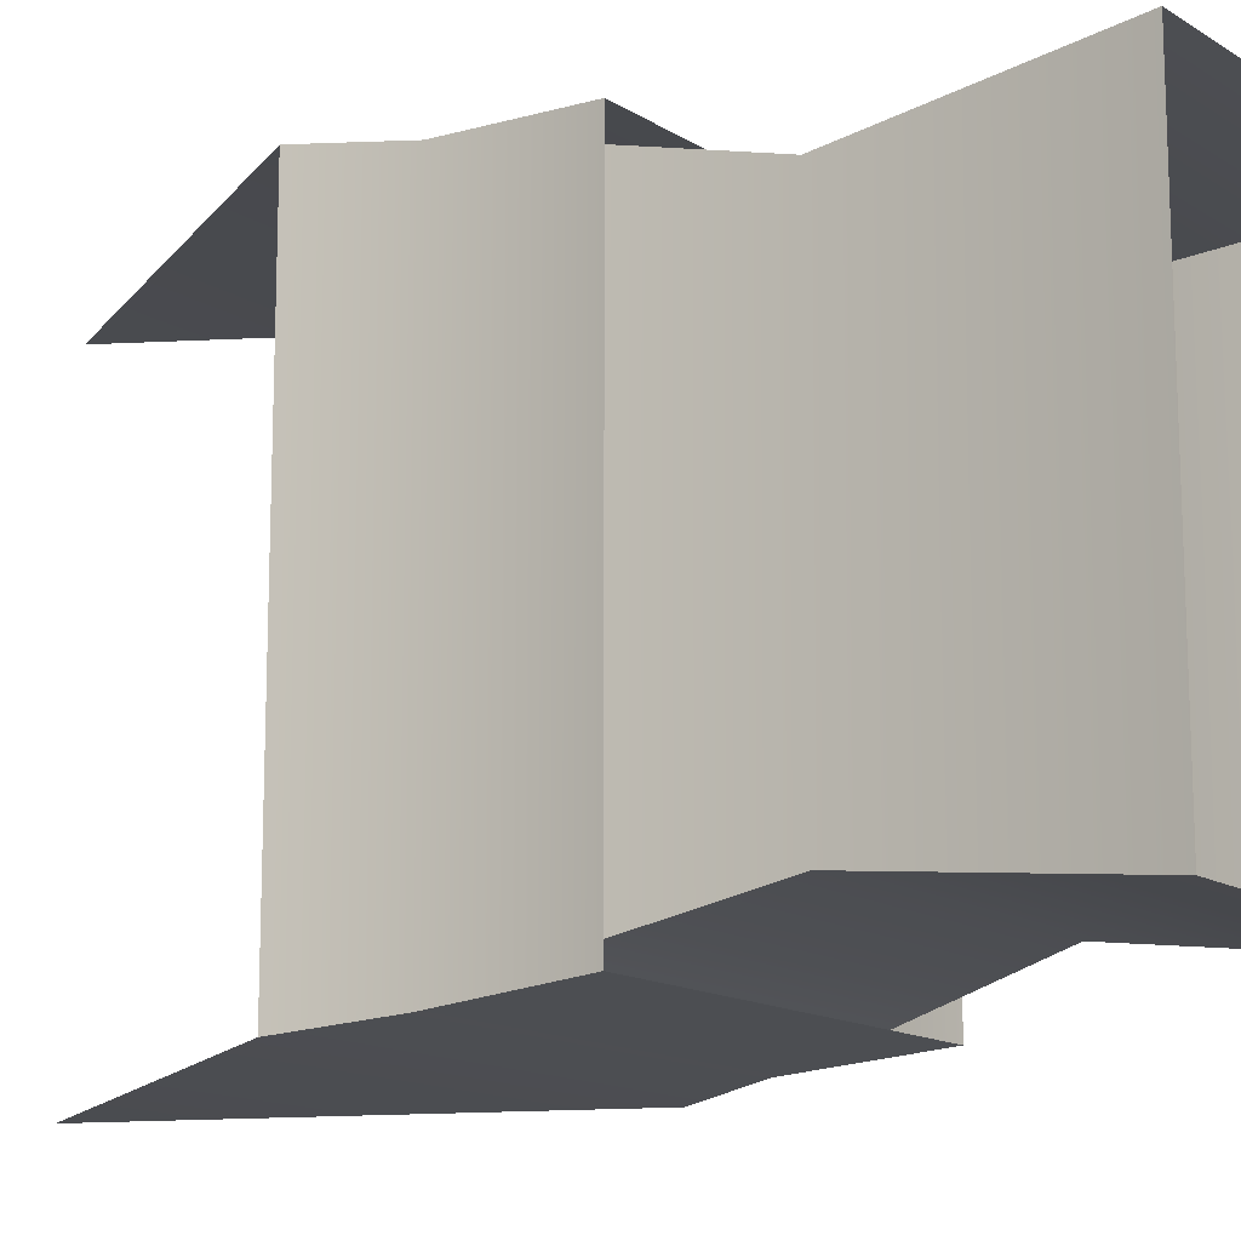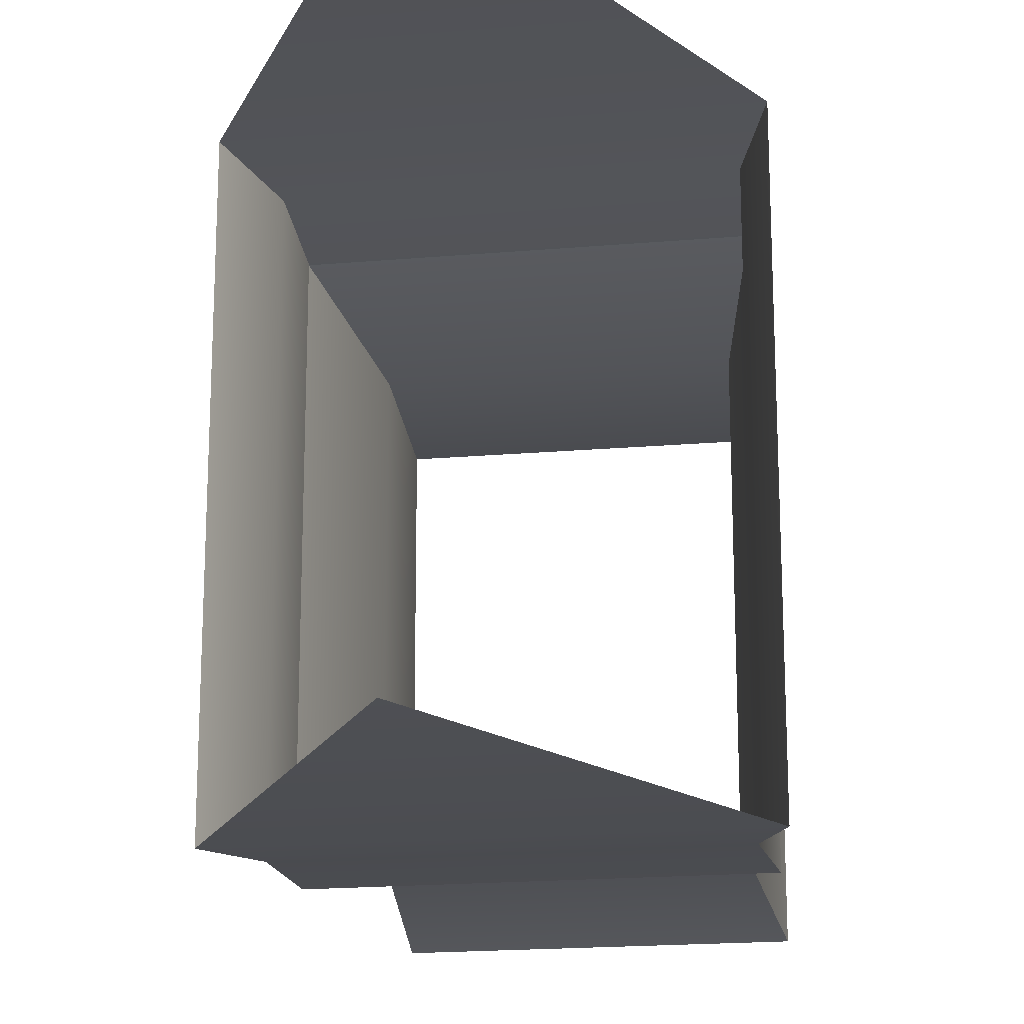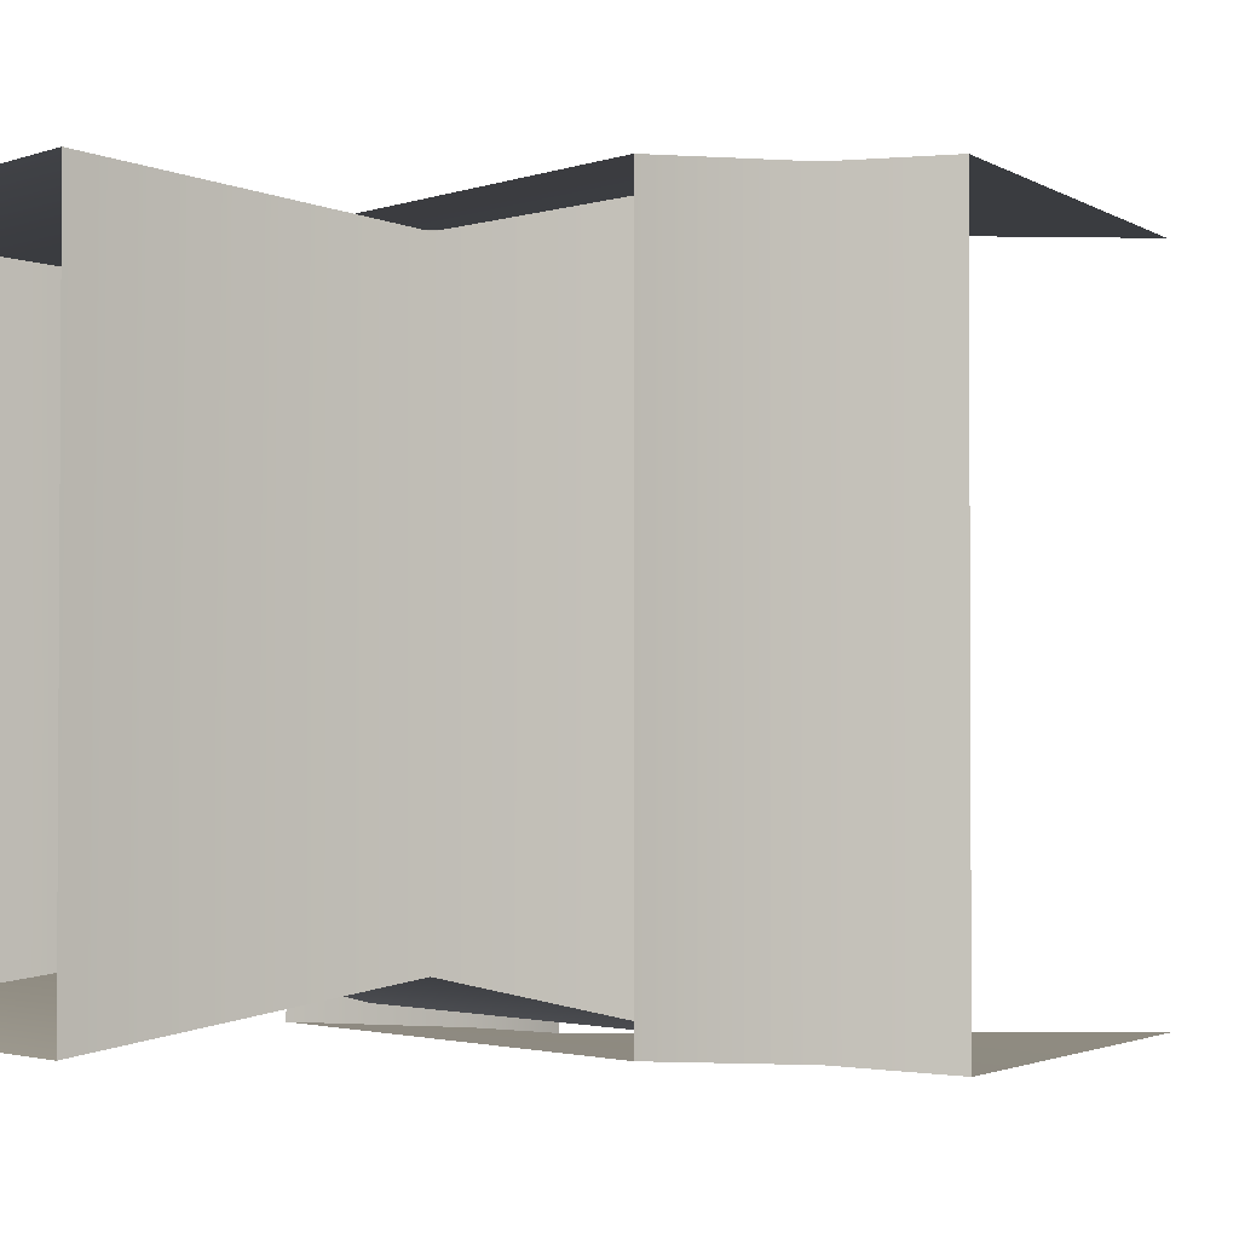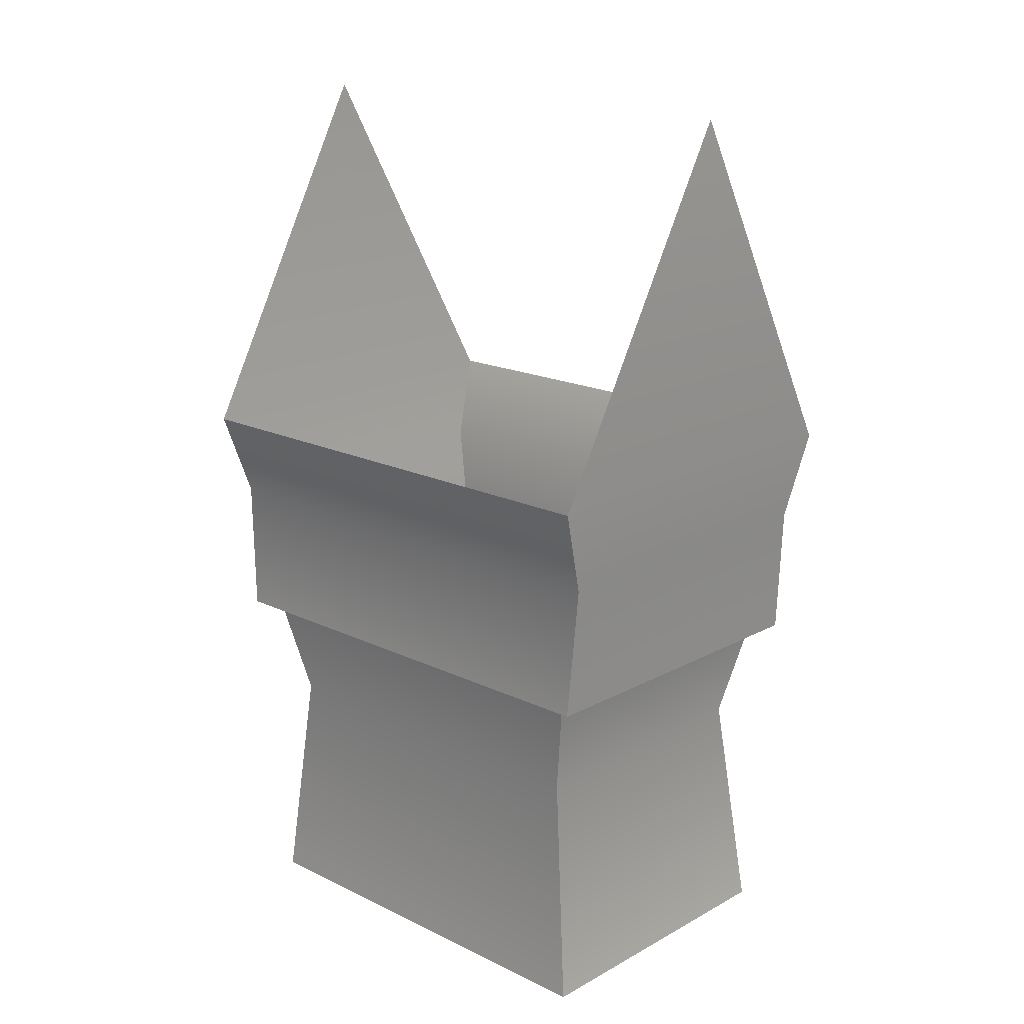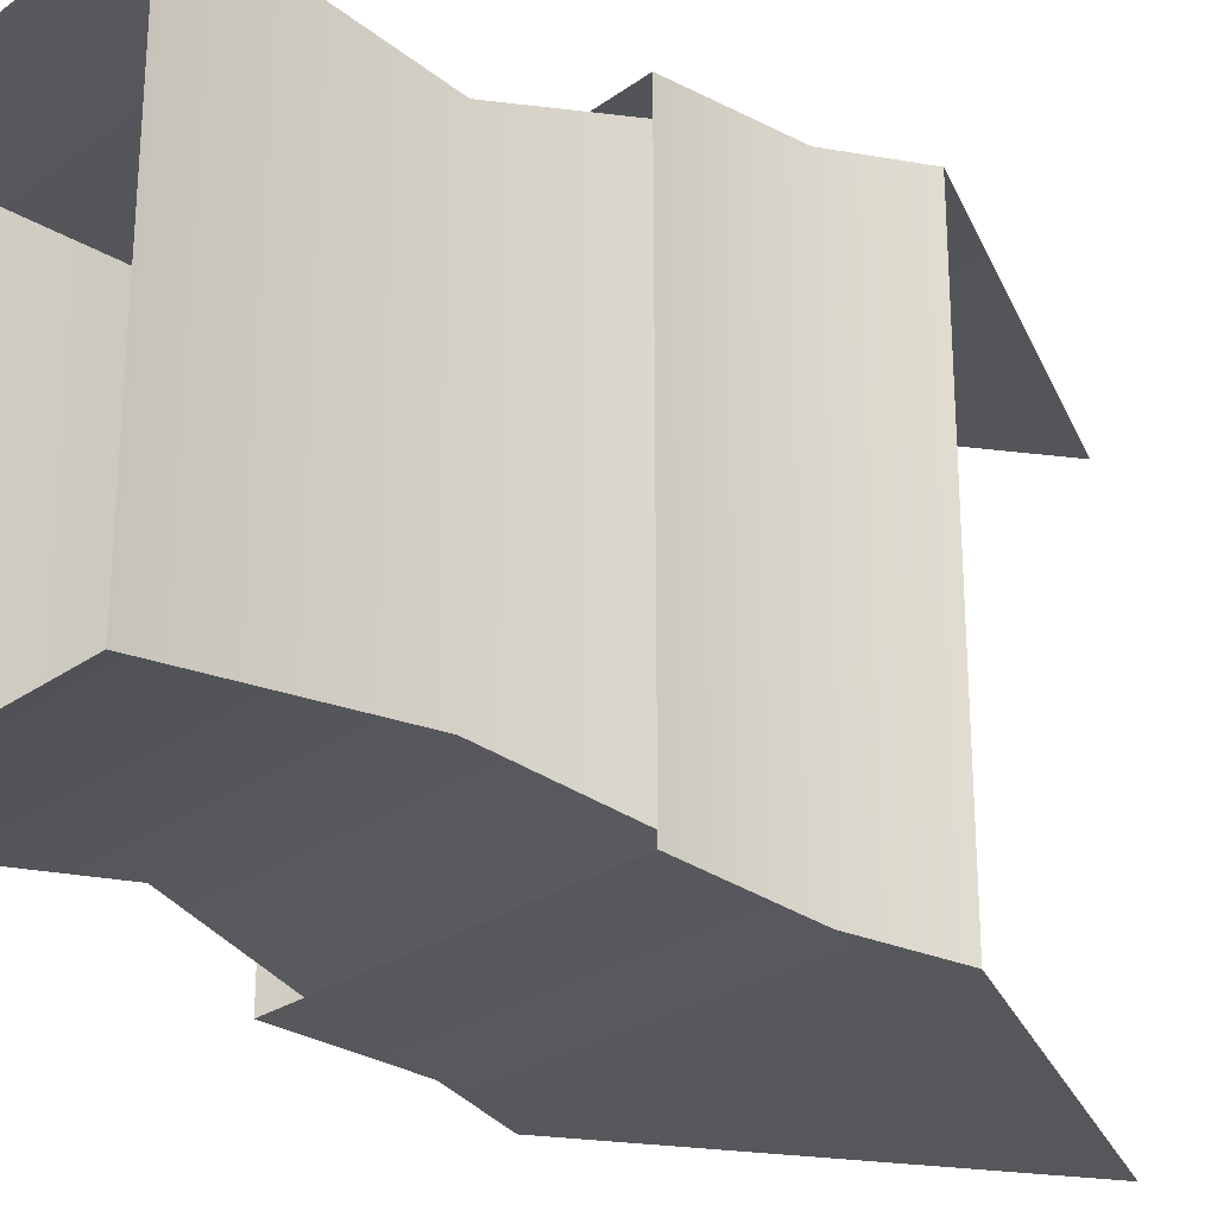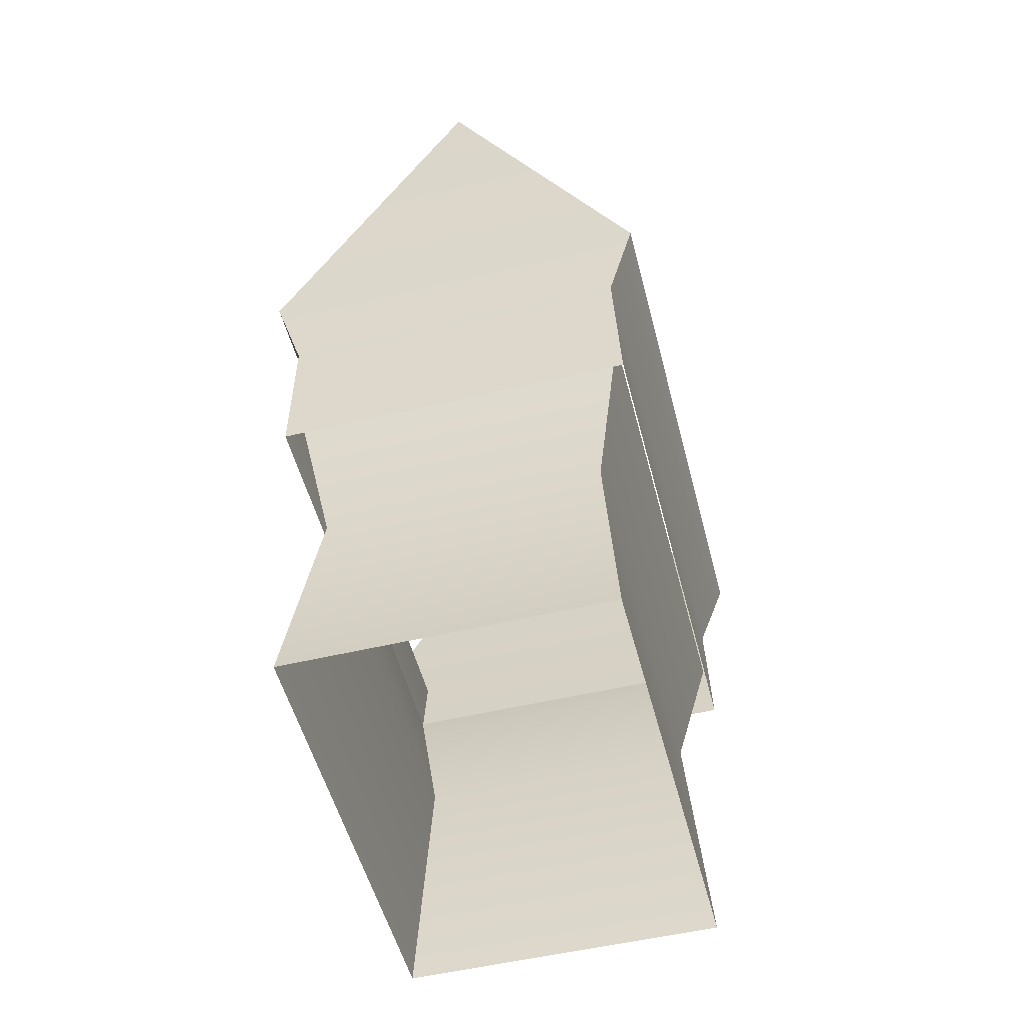
<metadata>
{"format":"obj","ext":"obj","renderer":"f3d","projection":"perspective","resolution":1024,"background":"white","views":[{"elev":-14.4,"azim":-53.0,"up":"+Z"},{"elev":-19.2,"azim":-170.7,"up":"+Z"},{"elev":-2.0,"azim":53.3,"up":"+Z"},{"elev":17.7,"azim":133.4,"up":"+Y"},{"elev":-25.9,"azim":48.5,"up":"+Z"},{"elev":-52.3,"azim":-165.6,"up":"+Y"}]}
</metadata>
<code>
v  -6.415 21.89 8.572
v  6.354 21.89 8.572
v  -0.0304 33.4 8.69
v  6.354 21.89 -8.222
v  -6.415 21.89 -8.222
v  -0.0304 33.4 -8.341
v  5.472 19.09 8.275
v  -5.532 19.09 8.275
v  -5.697 14.78 7.978
v  5.636 14.78 7.978
v  5.472 19.09 -7.926
v  5.636 14.78 -7.629
v  -5.532 19.09 -7.926
v  -5.697 14.78 -7.629
v  5.127 3.998 7.109
v  4.422 11.41 6.48
v  -4.488 11.41 6.48
v  -5.035 3.998 7.101
v  5.109 3.998 -7.11
v  4.422 11.41 -6.123
v  -5.035 3.998 -7.11
v  -4.488 11.41 -6.123
v  5.414 16.59 7.679
v  -5.48 16.59 7.679
v  5.414 16.59 -7.323
v  -5.48 16.59 -7.323
g qiang
f 1 2 3
f 4 5 6
f 7 8 9
f 9 10 7
f 11 7 10
f 10 12 11
f 13 11 12
f 12 14 13
f 8 13 14
f 14 9 8
f 2 1 8
f 8 7 2
f 4 2 7
f 7 11 4
f 5 4 11
f 11 13 5
f 1 5 13
f 13 8 1
f 15 16 17
f 17 18 15
f 19 20 16
f 16 15 19
f 21 22 20
f 20 19 21
f 18 17 22
f 22 21 18
f 23 24 17
f 17 16 23
f 25 23 16
f 16 20 25
f 26 25 20
f 20 22 26
f 24 26 22
f 22 17 24

</code>
